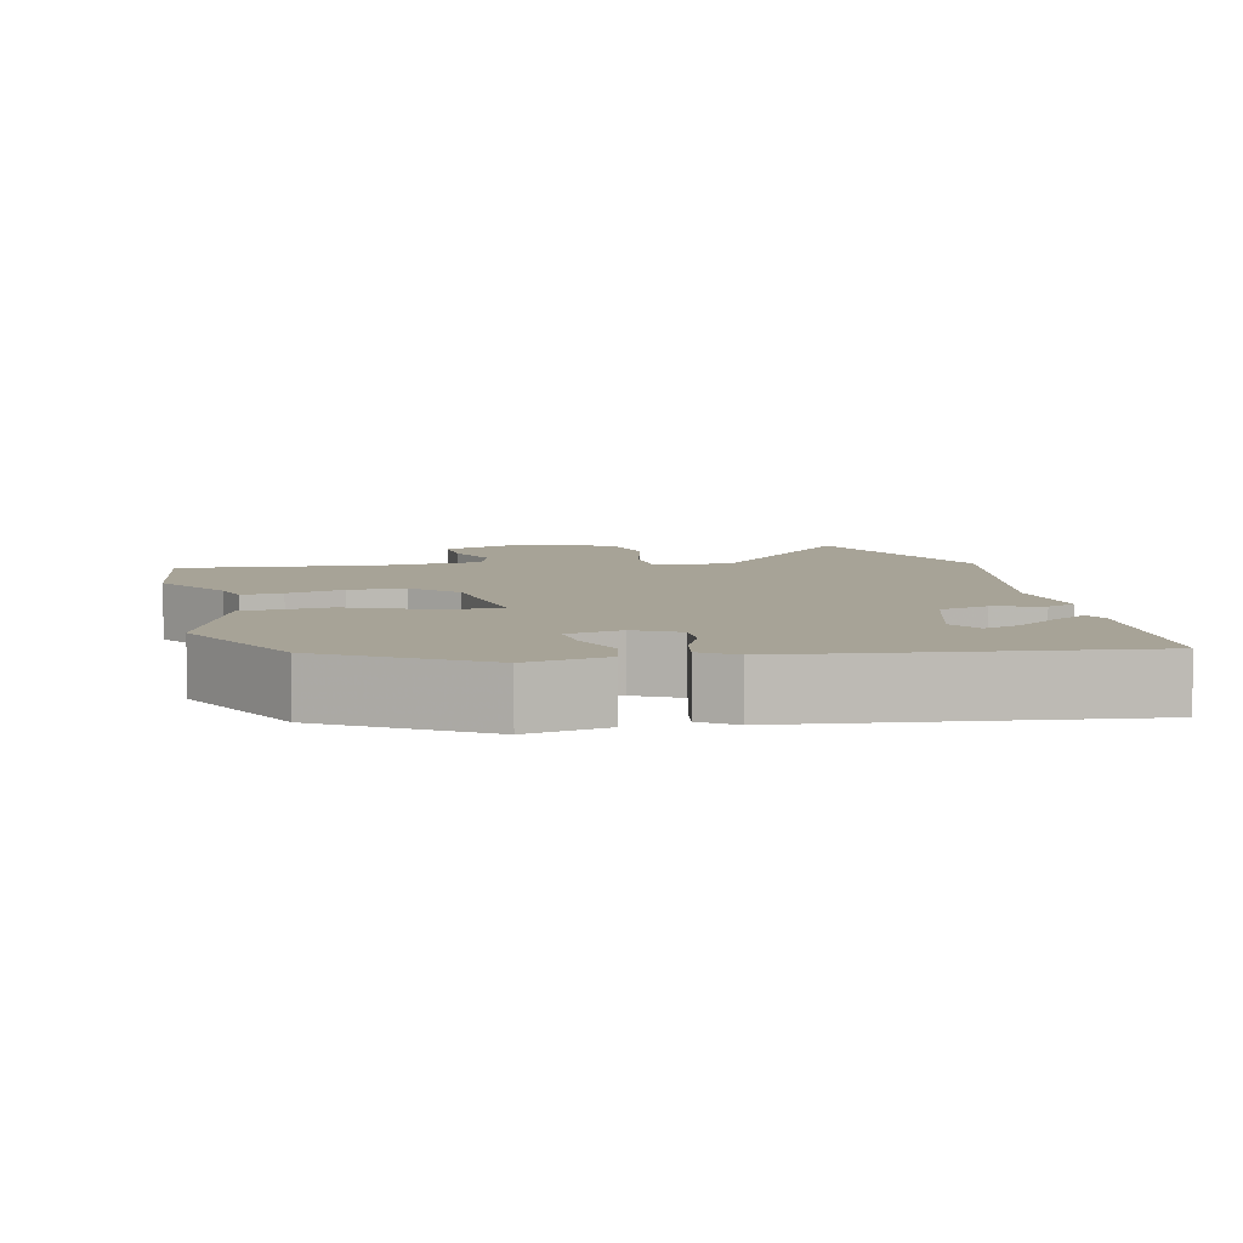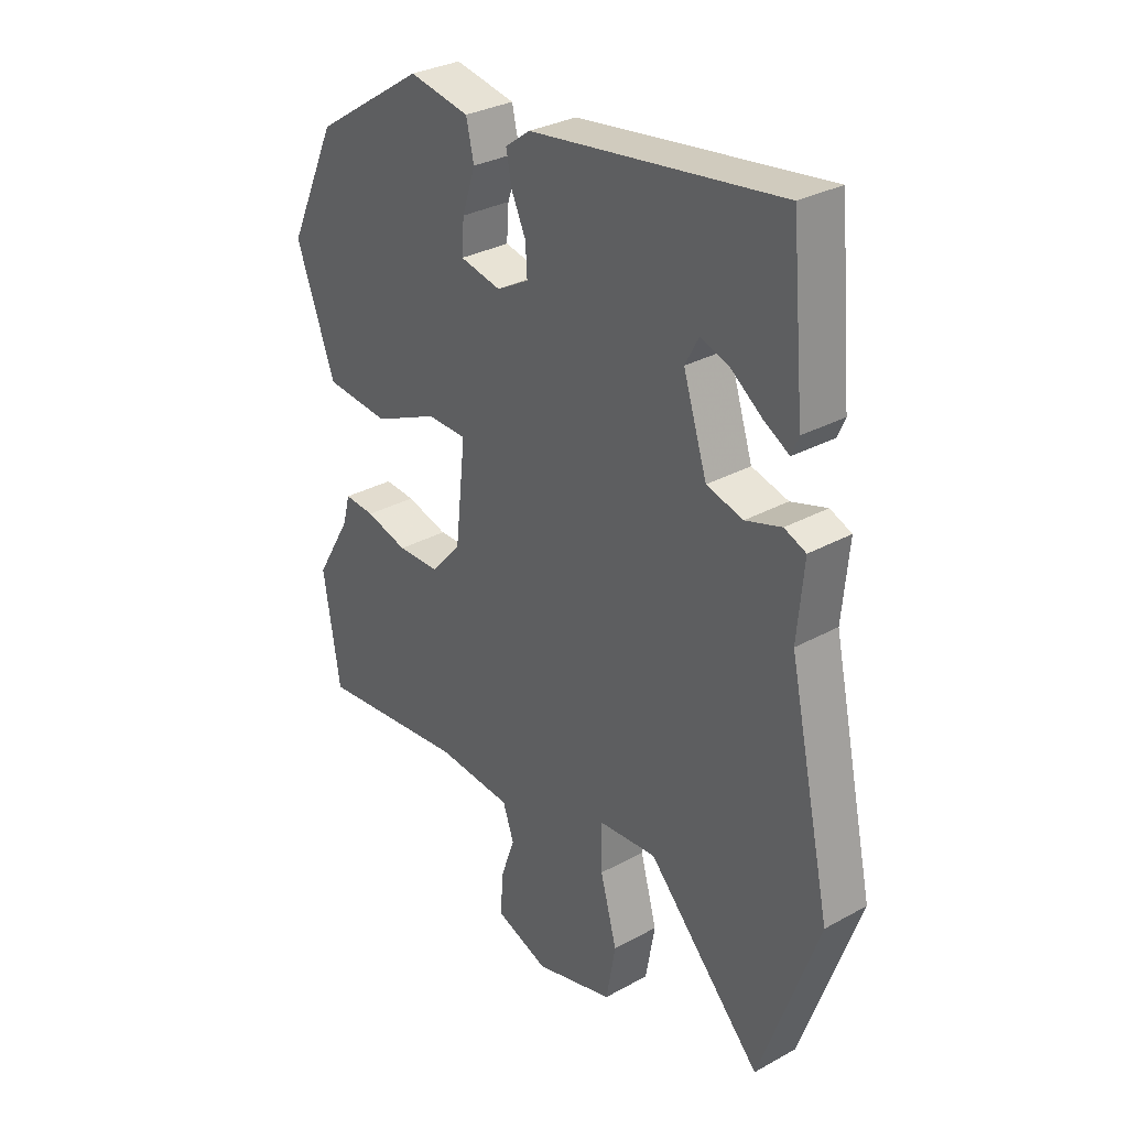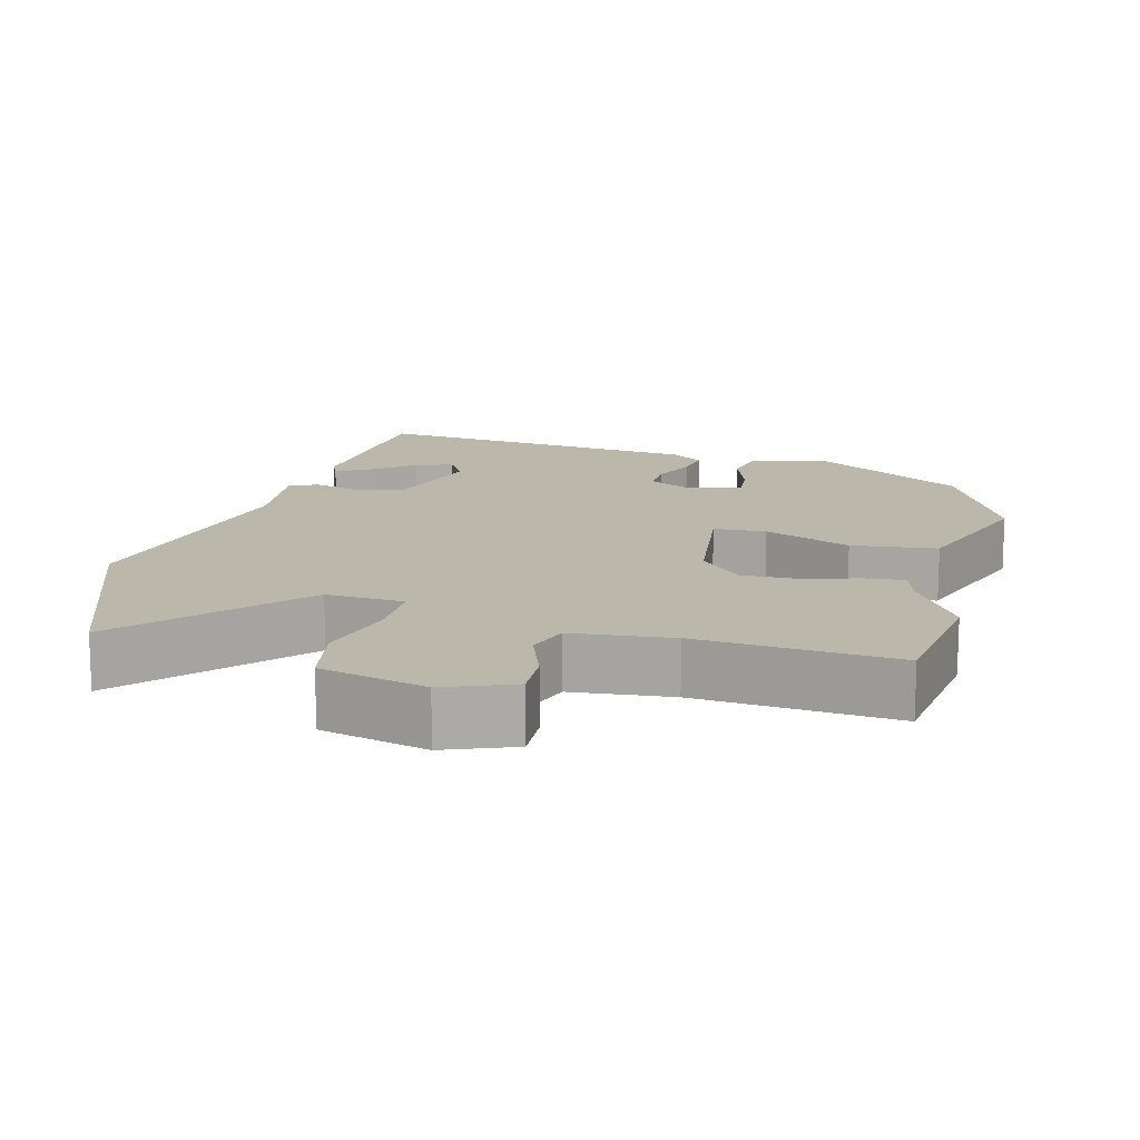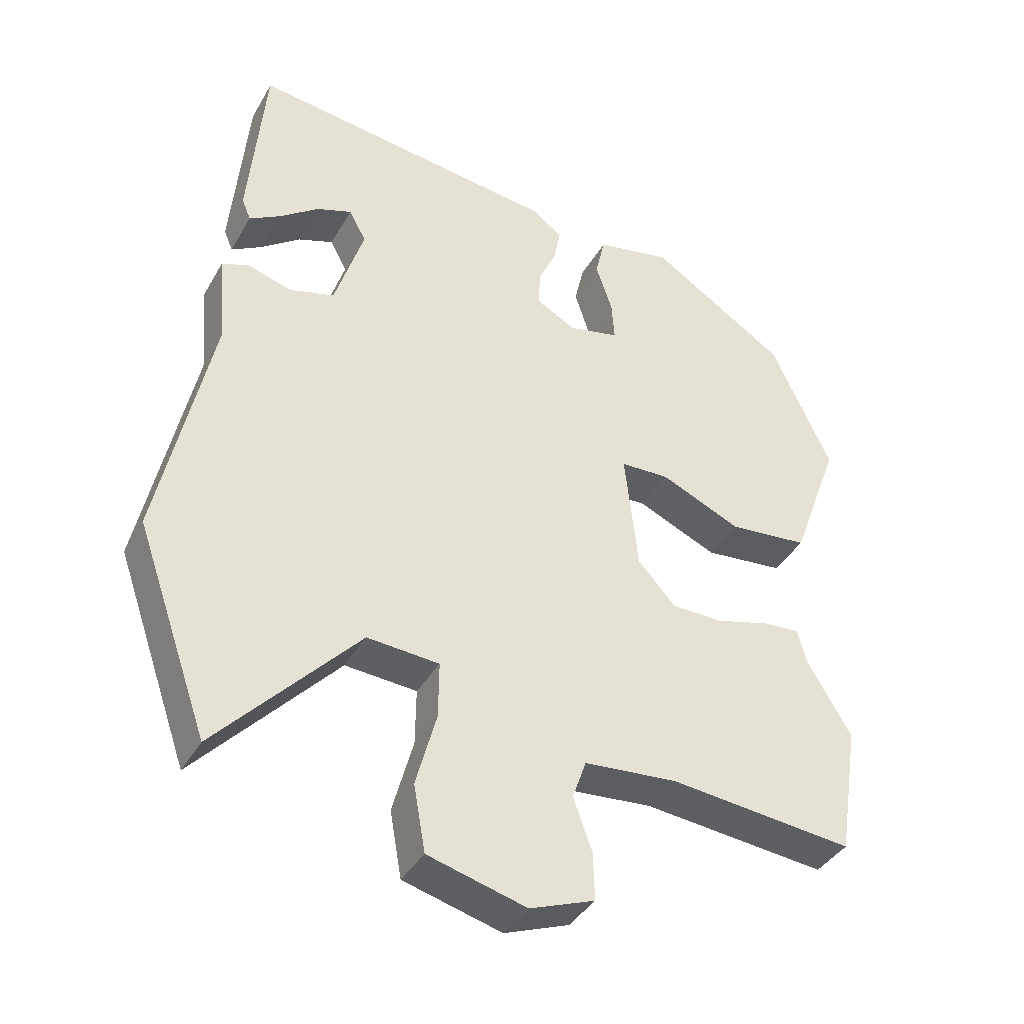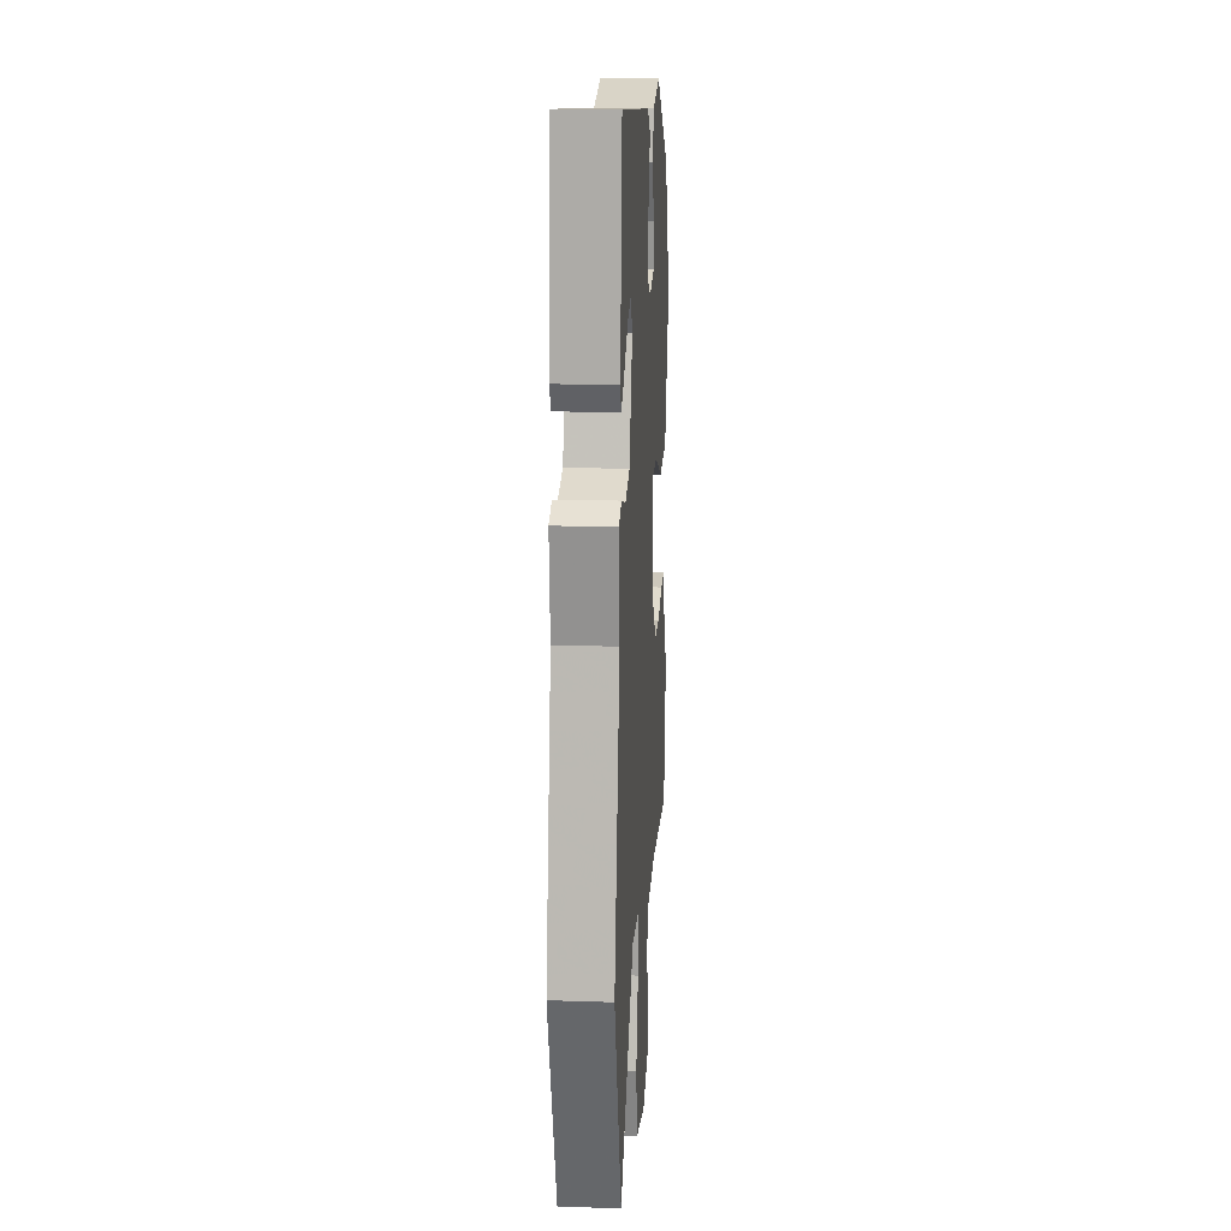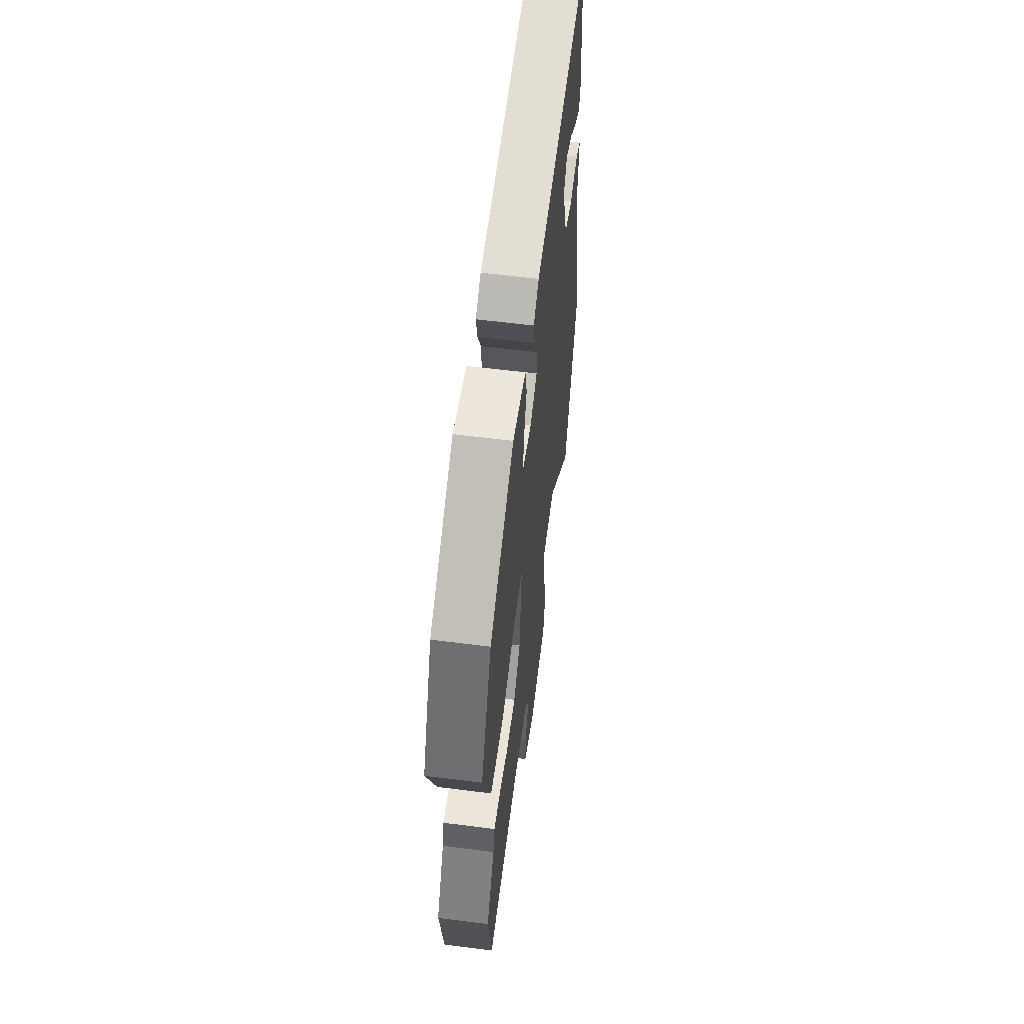
<metadata>
{"format":"obj","ext":"obj","renderer":"f3d","projection":"perspective","resolution":1024,"background":"white","views":[{"elev":6.7,"azim":-13.9,"up":"+Y"},{"elev":30.8,"azim":51.5,"up":"+Z"},{"elev":14.4,"azim":-166.5,"up":"+Y"},{"elev":-39.0,"azim":153.0,"up":"+Z"},{"elev":18.1,"azim":93.8,"up":"+Z"},{"elev":59.5,"azim":-82.5,"up":"+Z"}]}
</metadata>
<code>
v 0.435 0.07 0.518
v 0.459 0.07 0.253
v 0.446 0.07 0.222
v 0.401 0.07 0.248
v 0.343 0.07 0.291
v 0.292 0.07 0.309
v 0.267 0.07 0.263
v 0.31 0.07 0.128
v 0.376 0.07 0.11
v 0.441 0.07 0.13
v 0.48 0.07 0.114
v 0.468 0.07 -0.015
v 0.545 0.07 -0.373
v 0.439 0.07 -0.673
v 0.233 0.07 -0.451
v 0.128 0.07 -0.459
v 0.129 0.07 -0.541
v 0.159 0.07 -0.651
v 0.142 0.07 -0.747
v -0.001 0.07 -0.786
v -0.095 0.07 -0.751
v -0.093 0.07 -0.682
v -0.066 0.07 -0.606
v -0.086 0.07 -0.549
v -0.222 0.07 -0.538
v -0.49 0.07 -0.566
v -0.52 0.07 -0.376
v -0.456 0.07 -0.268
v -0.443 0.07 -0.218
v -0.388 0.07 -0.222
v -0.312 0.07 -0.243
v -0.236 0.07 -0.242
v -0.181 0.07 -0.181
v -0.162 0.07 -0.007
v -0.233 0.07 -0.005
v -0.35 0.07 -0.057
v -0.466 0.07 -0.046
v -0.536 0.07 0.145
v -0.449 0.07 0.333
v -0.25 0.07 0.462
v -0.141 0.07 0.441
v -0.127 0.07 0.38
v -0.151 0.07 0.307
v -0.155 0.07 0.249
v -0.081 0.07 0.233
v -0.023 0.07 0.265
v -0.026 0.07 0.317
v -0.052 0.07 0.374
v -0.062 0.07 0.425
v -0.017 0.07 0.458
v 0.435 0 0.518
v 0.459 0 0.253
v 0.446 0 0.222
v 0.401 0 0.248
v 0.343 0 0.291
v 0.292 0 0.309
v 0.267 0 0.263
v 0.31 0 0.128
v 0.376 0 0.11
v 0.441 0 0.13
v 0.48 0 0.114
v 0.468 0 -0.015
v 0.545 0 -0.373
v 0.439 0 -0.673
v 0.233 0 -0.451
v 0.128 0 -0.459
v 0.129 0 -0.541
v 0.159 0 -0.651
v 0.142 0 -0.747
v -0.001 0 -0.786
v -0.095 0 -0.751
v -0.093 0 -0.682
v -0.066 0 -0.606
v -0.086 0 -0.549
v -0.222 0 -0.538
v -0.49 0 -0.566
v -0.52 0 -0.376
v -0.456 0 -0.268
v -0.443 0 -0.218
v -0.388 0 -0.222
v -0.312 0 -0.243
v -0.236 0 -0.242
v -0.181 0 -0.181
v -0.162 0 -0.007
v -0.233 0 -0.005
v -0.35 0 -0.057
v -0.466 0 -0.046
v -0.536 0 0.145
v -0.449 0 0.333
v -0.25 0 0.462
v -0.141 0 0.441
v -0.127 0 0.38
v -0.151 0 0.307
v -0.155 0 0.249
v -0.081 0 0.233
v -0.023 0 0.265
v -0.026 0 0.317
v -0.052 0 0.374
v -0.062 0 0.425
v -0.017 0 0.458
f 47 48 49 50
f 46 47 50 1
f 40 41 42 43
f 40 43 44
f 39 40 44
f 38 39 44
f 35 36 37 38
f 34 35 38 44
f 28 29 30 31
f 28 31 32
f 25 26 27 28
f 24 25 28 32
f 20 21 22 23
f 20 23 24
f 17 18 19 20
f 16 17 20 24
f 12 13 14 15
f 12 15 16
f 9 10 11 12
f 8 9 12 16
f 7 8 16 24
f 2 3 4 5
f 2 5 6
f 1 2 6
f 46 1 6
f 45 46 6 7
f 34 44 45
f 33 34 45 7
f 7 24 32 33
f 100 99 98 97
f 51 100 97 96
f 93 92 91 90
f 94 93 90
f 94 90 89
f 94 89 88
f 88 87 86 85
f 94 88 85 84
f 81 80 79 78
f 82 81 78
f 78 77 76 75
f 82 78 75 74
f 73 72 71 70
f 74 73 70
f 70 69 68 67
f 74 70 67 66
f 65 64 63 62
f 66 65 62
f 62 61 60 59
f 66 62 59 58
f 74 66 58 57
f 55 54 53 52
f 56 55 52
f 56 52 51
f 56 51 96
f 57 56 96 95
f 95 94 84
f 57 95 84 83
f 83 82 74 57
f 1 51 52 2
f 2 52 53 3
f 3 53 54 4
f 4 54 55 5
f 5 55 56 6
f 6 56 57 7
f 7 57 58 8
f 8 58 59 9
f 9 59 60 10
f 10 60 61 11
f 11 61 62 12
f 12 62 63 13
f 13 63 64 14
f 14 64 65 15
f 15 65 66 16
f 16 66 67 17
f 17 67 68 18
f 18 68 69 19
f 19 69 70 20
f 20 70 71 21
f 21 71 72 22
f 22 72 73 23
f 23 73 74 24
f 24 74 75 25
f 25 75 76 26
f 26 76 77 27
f 27 77 78 28
f 28 78 79 29
f 29 79 80 30
f 30 80 81 31
f 31 81 82 32
f 32 82 83 33
f 33 83 84 34
f 34 84 85 35
f 35 85 86 36
f 36 86 87 37
f 37 87 88 38
f 38 88 89 39
f 39 89 90 40
f 40 90 91 41
f 41 91 92 42
f 42 92 93 43
f 43 93 94 44
f 44 94 95 45
f 45 95 96 46
f 46 96 97 47
f 47 97 98 48
f 48 98 99 49
f 49 99 100 50
f 50 100 51 1

</code>
